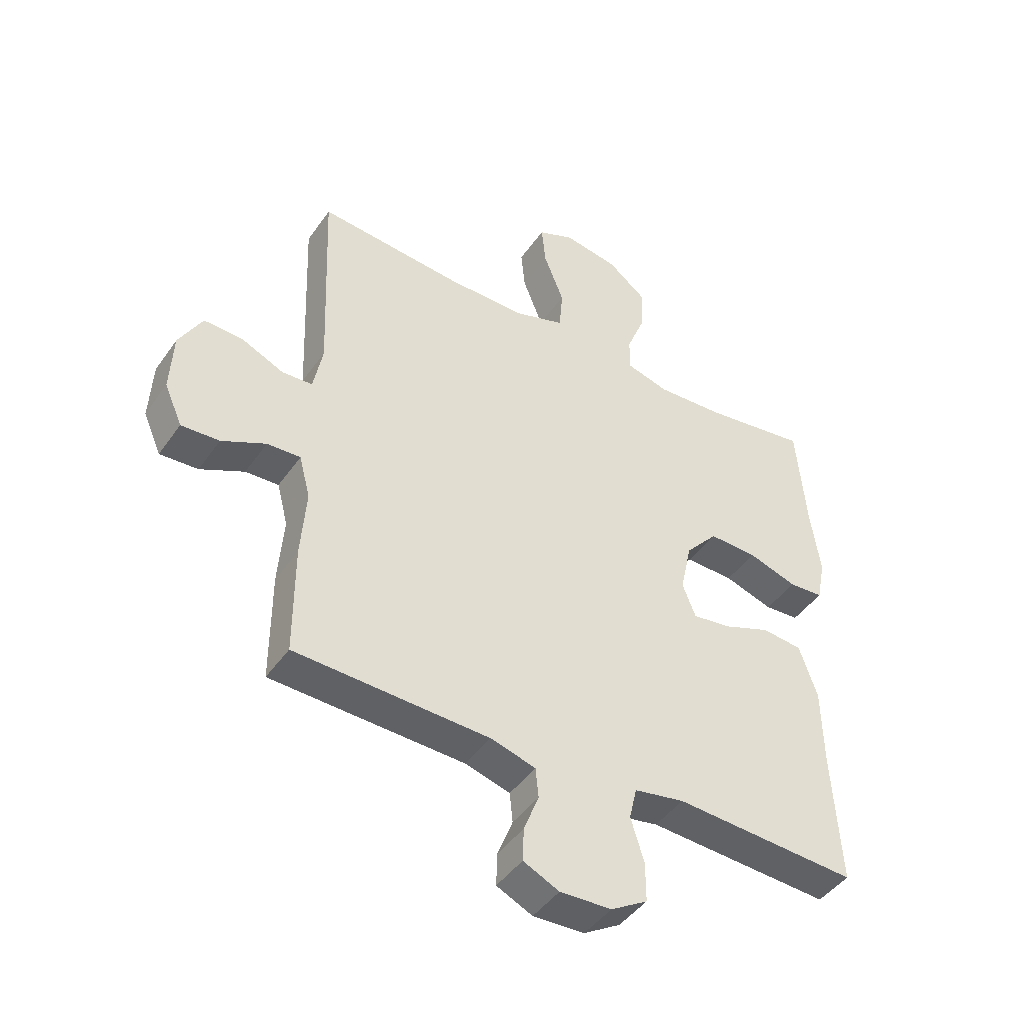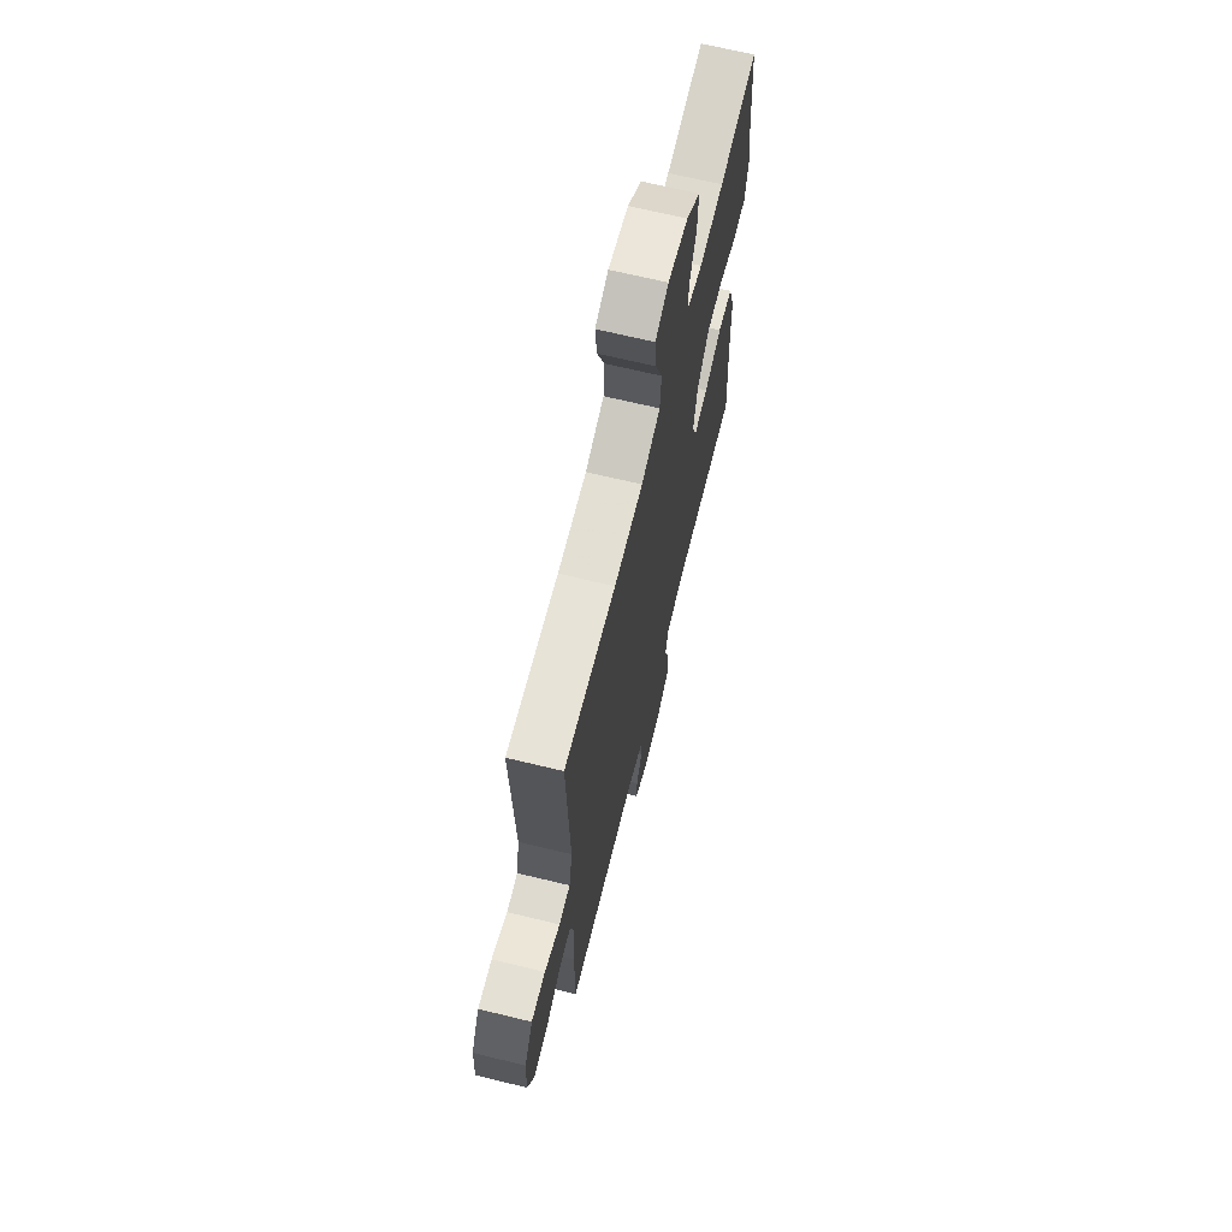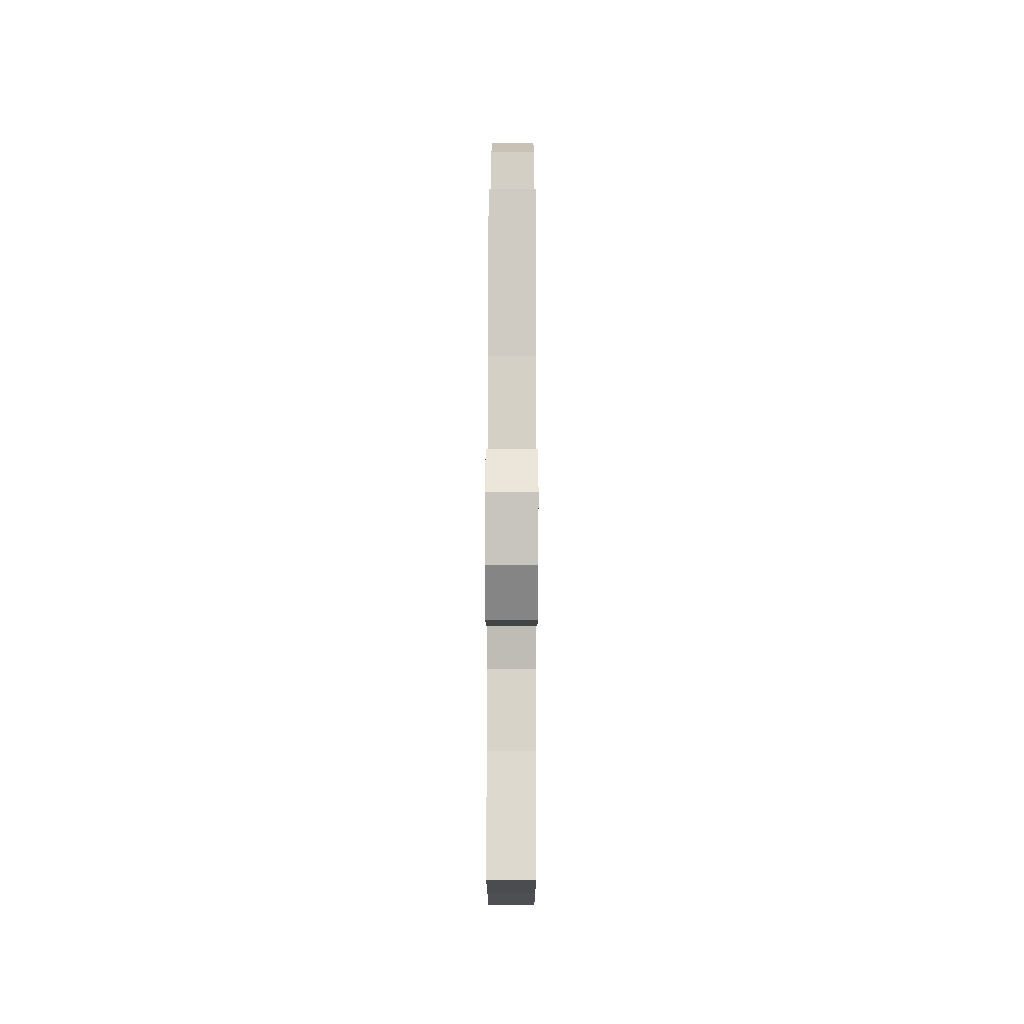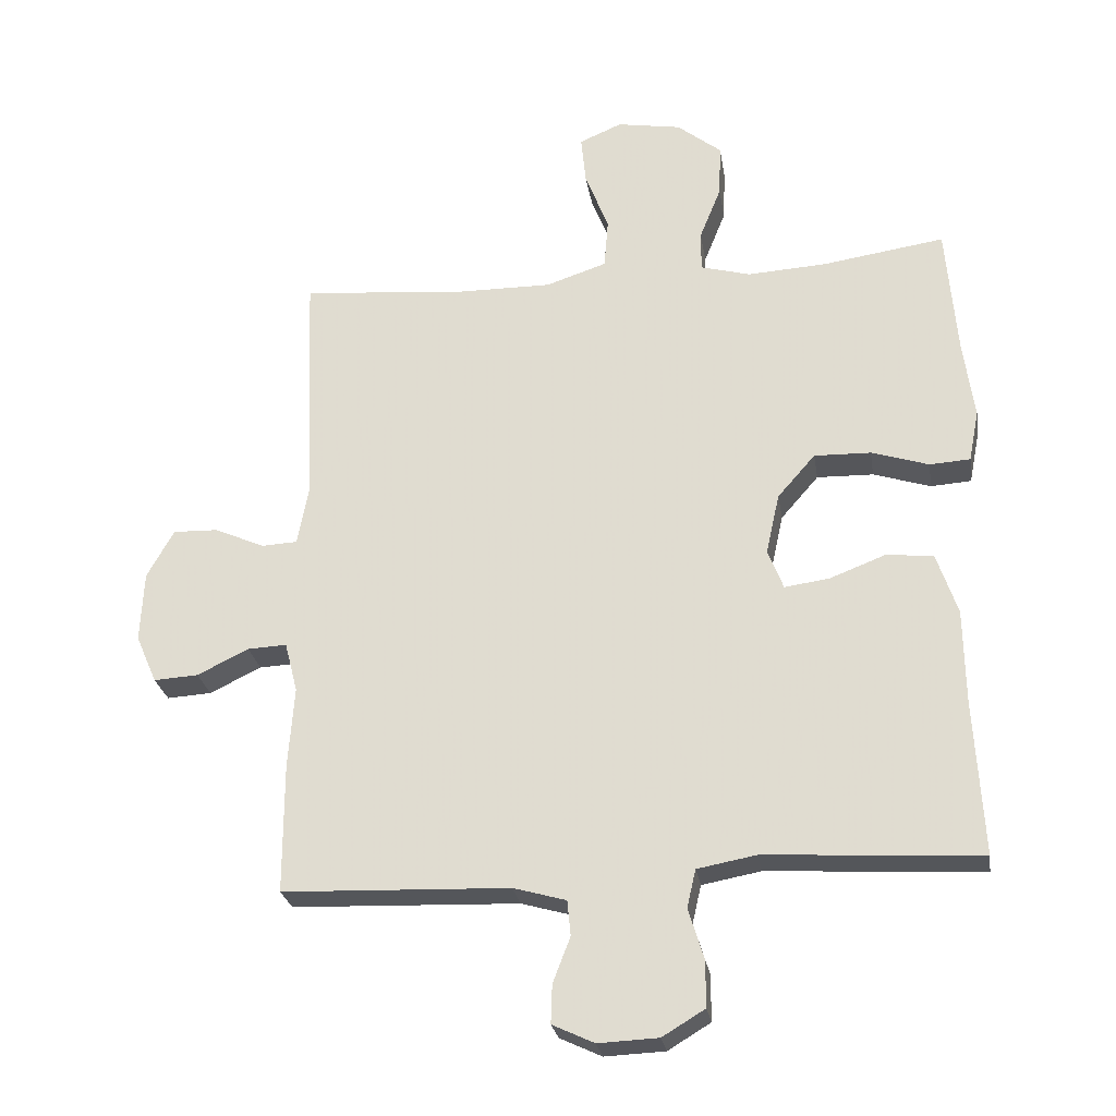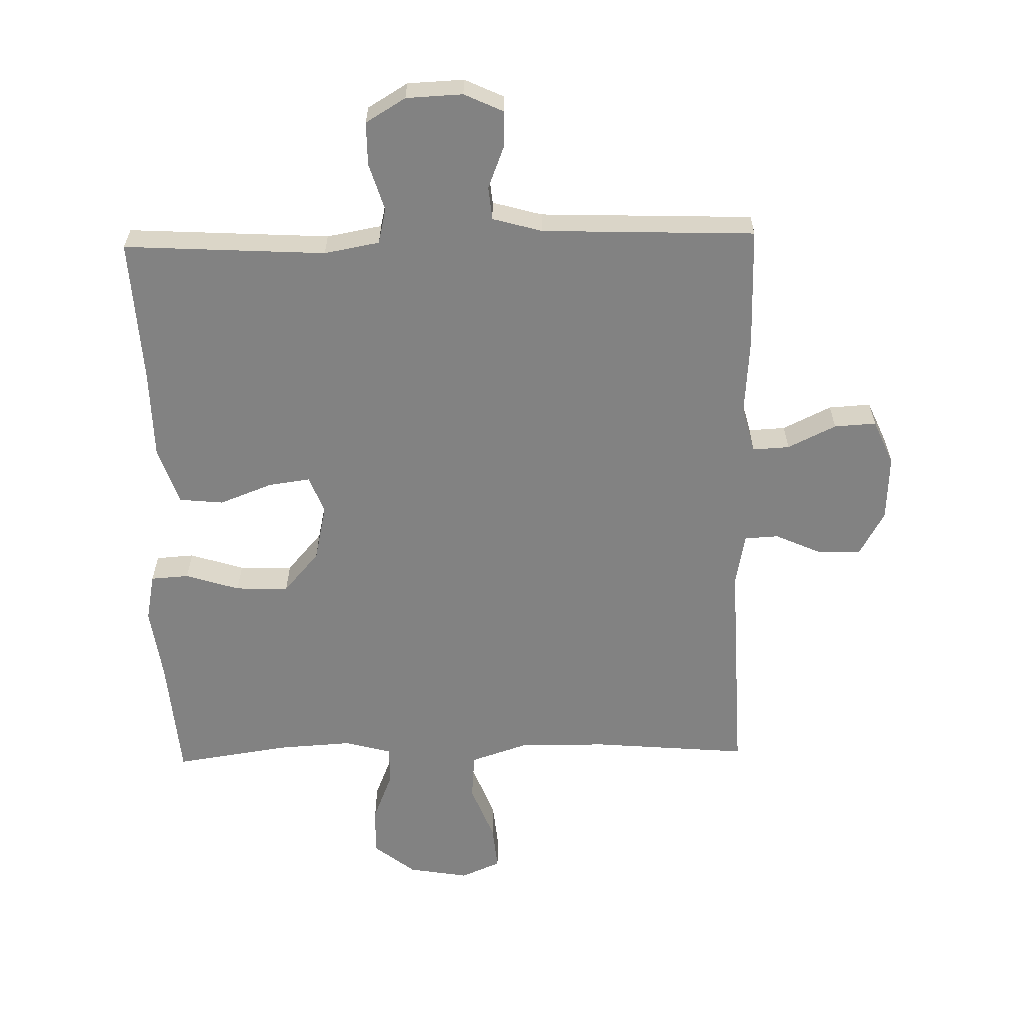
<metadata>
{"format":"obj","ext":"obj","renderer":"f3d","projection":"perspective","resolution":1024,"background":"white","views":[{"elev":-44.9,"azim":-32.7,"up":"+Z"},{"elev":67.6,"azim":-76.3,"up":"+Z"},{"elev":80.0,"azim":90.1,"up":"+Z"},{"elev":-26.0,"azim":9.0,"up":"+Z"},{"elev":-60.7,"azim":-178.7,"up":"+Y"}]}
</metadata>
<code>
v -0.5 0.07 0.5
v -0.253 0.07 0.479
v -0.115 0.07 0.478
v -0.025 0.07 0.508
v -0.019 0.07 0.582
v -0.054 0.07 0.672
v -0.061 0.07 0.744
v 0.002 0.07 0.771
v 0.097 0.07 0.755
v 0.163 0.07 0.703
v 0.16 0.07 0.625
v 0.128 0.07 0.545
v 0.128 0.07 0.486
v 0.202 0.07 0.466
v 0.319 0.07 0.473
v 0.5 0.07 0.5
v 0.516 0.07 0.306
v 0.532 0.07 0.19
v 0.517 0.07 0.114
v 0.457 0.07 0.11
v 0.372 0.07 0.137
v 0.288 0.07 0.139
v 0.232 0.07 0.075
v 0.212 0.07 -0.015
v 0.235 0.07 -0.074
v 0.301 0.07 -0.065
v 0.384 0.07 -0.033
v 0.454 0.07 -0.04
v 0.485 0.07 -0.132
v 0.487 0.07 -0.27
v 0.5 0.07 -0.5
v 0.182 0.07 -0.482
v 0.095 0.07 -0.498
v 0.082 0.07 -0.554
v 0.105 0.07 -0.629
v 0.105 0.07 -0.697
v 0.042 0.07 -0.735
v -0.047 0.07 -0.739
v -0.109 0.07 -0.71
v -0.107 0.07 -0.653
v -0.081 0.07 -0.586
v -0.086 0.07 -0.534
v -0.164 0.07 -0.512
v -0.5 0.07 -0.5
v -0.5 0.07 -0.308
v -0.491 0.07 -0.188
v -0.51 0.07 -0.114
v -0.568 0.07 -0.117
v -0.644 0.07 -0.154
v -0.71 0.07 -0.158
v -0.741 0.07 -0.087
v -0.736 0.07 0.017
v -0.696 0.07 0.089
v -0.629 0.07 0.087
v -0.555 0.07 0.054
v -0.502 0.07 0.057
v -0.486 0.07 0.141
v -0.5 0 0.5
v -0.253 0 0.479
v -0.115 0 0.478
v -0.025 0 0.508
v -0.019 0 0.582
v -0.054 0 0.672
v -0.061 0 0.744
v 0.002 0 0.771
v 0.097 0 0.755
v 0.163 0 0.703
v 0.16 0 0.625
v 0.128 0 0.545
v 0.128 0 0.486
v 0.202 0 0.466
v 0.319 0 0.473
v 0.5 0 0.5
v 0.516 0 0.306
v 0.532 0 0.19
v 0.517 0 0.114
v 0.457 0 0.11
v 0.372 0 0.137
v 0.288 0 0.139
v 0.232 0 0.075
v 0.212 0 -0.015
v 0.235 0 -0.074
v 0.301 0 -0.065
v 0.384 0 -0.033
v 0.454 0 -0.04
v 0.485 0 -0.132
v 0.487 0 -0.27
v 0.5 0 -0.5
v 0.182 0 -0.482
v 0.095 0 -0.498
v 0.082 0 -0.554
v 0.105 0 -0.629
v 0.105 0 -0.697
v 0.042 0 -0.735
v -0.047 0 -0.739
v -0.109 0 -0.71
v -0.107 0 -0.653
v -0.081 0 -0.586
v -0.086 0 -0.534
v -0.164 0 -0.512
v -0.5 0 -0.5
v -0.5 0 -0.308
v -0.491 0 -0.188
v -0.51 0 -0.114
v -0.568 0 -0.117
v -0.644 0 -0.154
v -0.71 0 -0.158
v -0.741 0 -0.087
v -0.736 0 0.017
v -0.696 0 0.089
v -0.629 0 0.087
v -0.555 0 0.054
v -0.502 0 0.057
v -0.486 0 0.141
f 53 54 55
f 52 53 55
f 51 52 55
f 50 51 55
f 49 50 55
f 48 49 55
f 47 48 55 56
f 46 47 56 57
f 43 44 45 46
f 42 43 46 57
f 39 40 41
f 38 39 41
f 37 38 41
f 36 37 41
f 35 36 41
f 34 35 41
f 33 34 41 42
f 30 31 32
f 30 32 33
f 29 30 33
f 28 29 33
f 27 28 33
f 26 27 33
f 25 26 33 42
f 19 20 21
f 18 19 21
f 17 18 21
f 17 21 22
f 16 17 22
f 15 16 22
f 14 15 22 23
f 10 11 12
f 9 10 12
f 8 9 12
f 7 8 12
f 6 7 12
f 5 6 12
f 4 5 12 13
f 14 23 24
f 13 14 24
f 4 13 24
f 3 4 24
f 25 42 57
f 24 25 57
f 3 24 57
f 2 3 57
f 1 2 57
f 112 111 110
f 112 110 109
f 112 109 108
f 112 108 107
f 112 107 106
f 112 106 105
f 113 112 105 104
f 114 113 104 103
f 103 102 101 100
f 114 103 100 99
f 98 97 96
f 98 96 95
f 98 95 94
f 98 94 93
f 98 93 92
f 98 92 91
f 99 98 91 90
f 89 88 87
f 90 89 87
f 90 87 86
f 90 86 85
f 90 85 84
f 90 84 83
f 99 90 83 82
f 78 77 76
f 78 76 75
f 78 75 74
f 79 78 74
f 79 74 73
f 79 73 72
f 80 79 72 71
f 69 68 67
f 69 67 66
f 69 66 65
f 69 65 64
f 69 64 63
f 69 63 62
f 70 69 62 61
f 81 80 71
f 81 71 70
f 81 70 61
f 81 61 60
f 114 99 82
f 114 82 81
f 114 81 60
f 114 60 59
f 114 59 58
f 1 58 59 2
f 2 59 60 3
f 3 60 61 4
f 4 61 62 5
f 5 62 63 6
f 6 63 64 7
f 7 64 65 8
f 8 65 66 9
f 9 66 67 10
f 10 67 68 11
f 11 68 69 12
f 12 69 70 13
f 13 70 71 14
f 14 71 72 15
f 15 72 73 16
f 16 73 74 17
f 17 74 75 18
f 18 75 76 19
f 19 76 77 20
f 20 77 78 21
f 21 78 79 22
f 22 79 80 23
f 23 80 81 24
f 24 81 82 25
f 25 82 83 26
f 26 83 84 27
f 27 84 85 28
f 28 85 86 29
f 29 86 87 30
f 30 87 88 31
f 31 88 89 32
f 32 89 90 33
f 33 90 91 34
f 34 91 92 35
f 35 92 93 36
f 36 93 94 37
f 37 94 95 38
f 38 95 96 39
f 39 96 97 40
f 40 97 98 41
f 41 98 99 42
f 42 99 100 43
f 43 100 101 44
f 44 101 102 45
f 45 102 103 46
f 46 103 104 47
f 47 104 105 48
f 48 105 106 49
f 49 106 107 50
f 50 107 108 51
f 51 108 109 52
f 52 109 110 53
f 53 110 111 54
f 54 111 112 55
f 55 112 113 56
f 56 113 114 57
f 57 114 58 1

</code>
